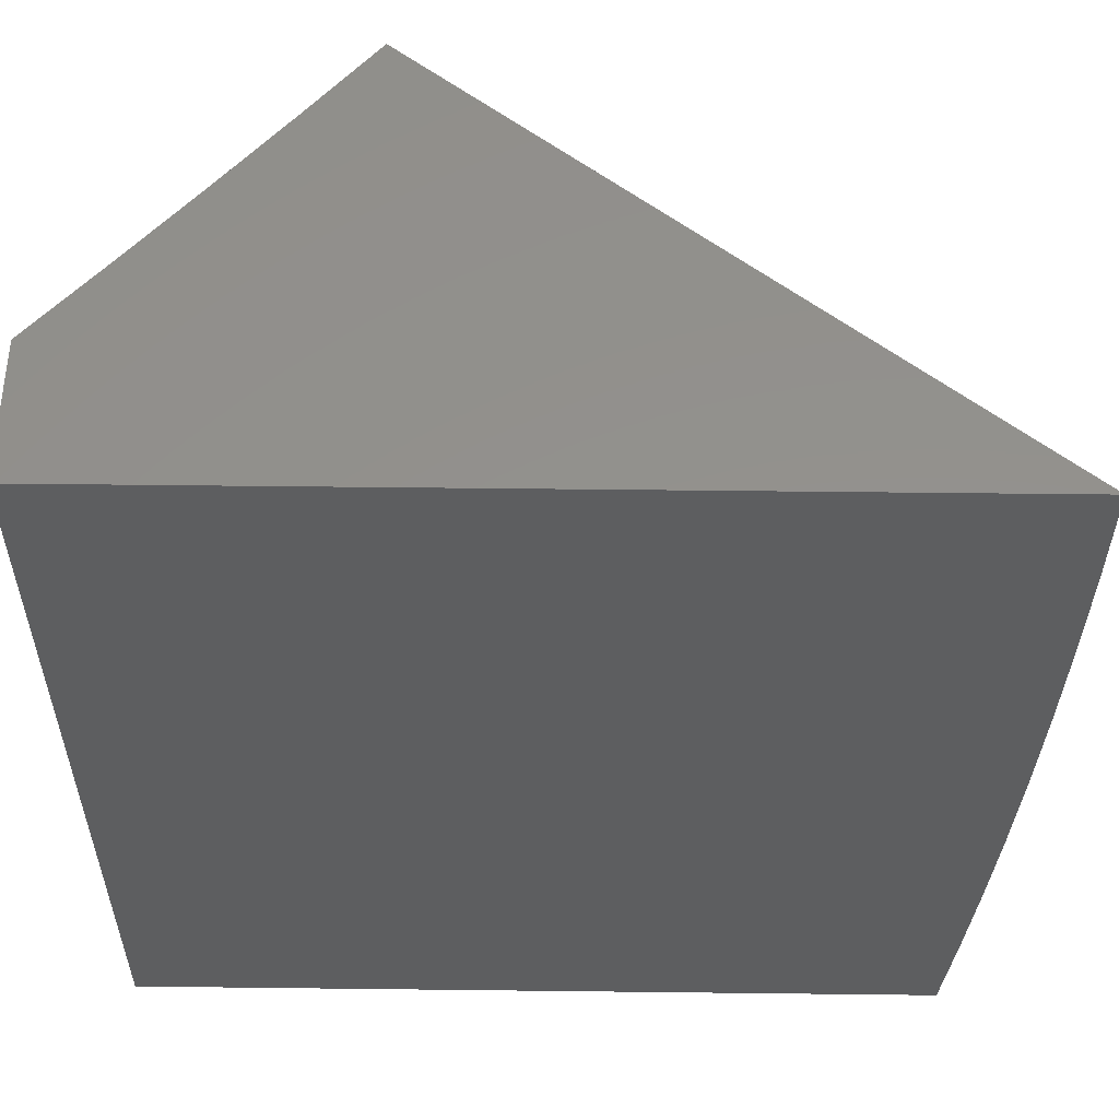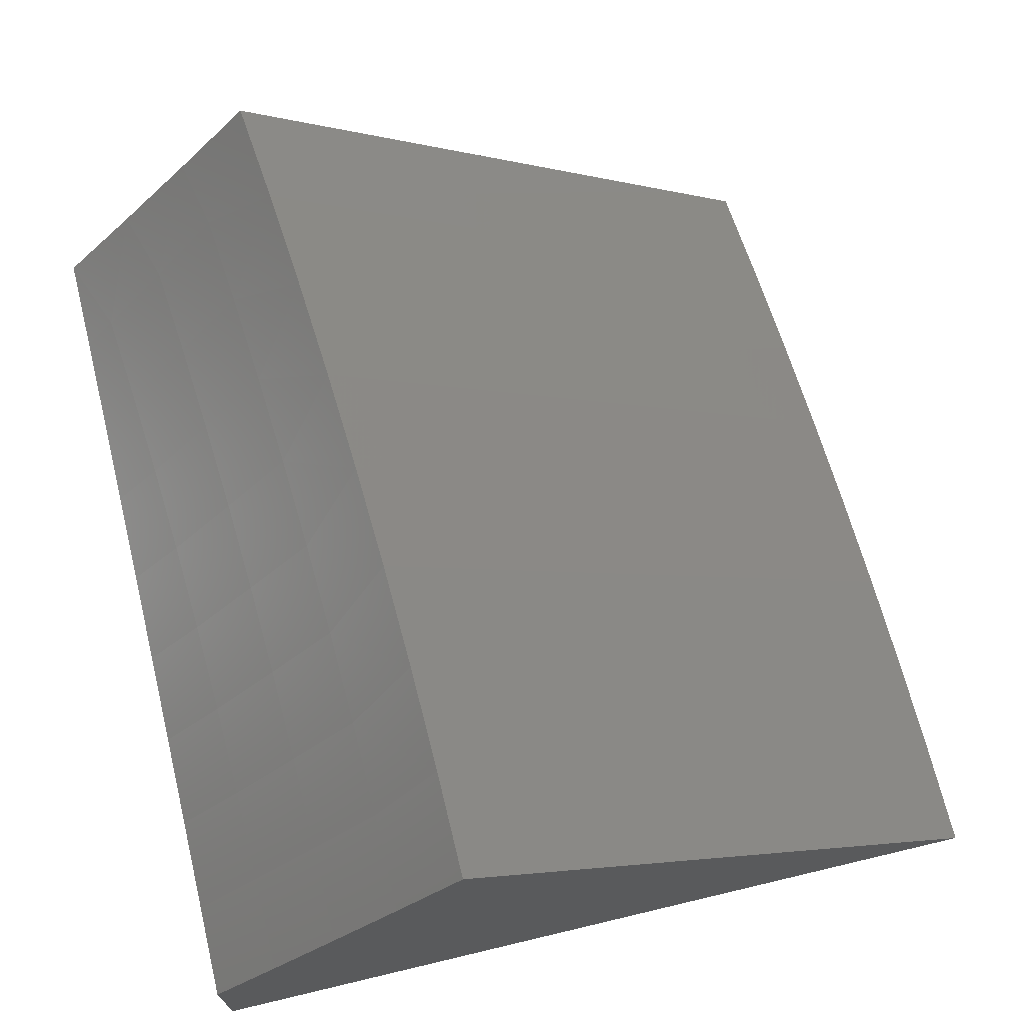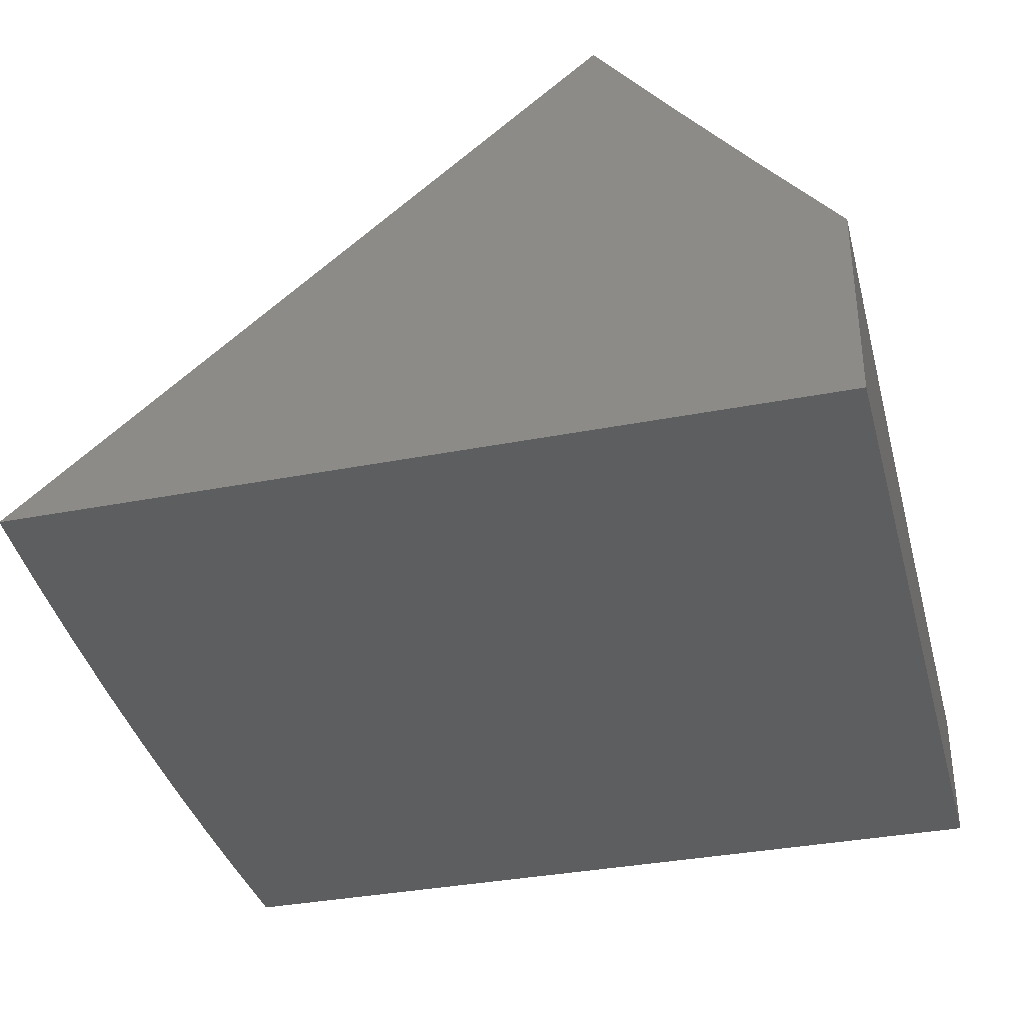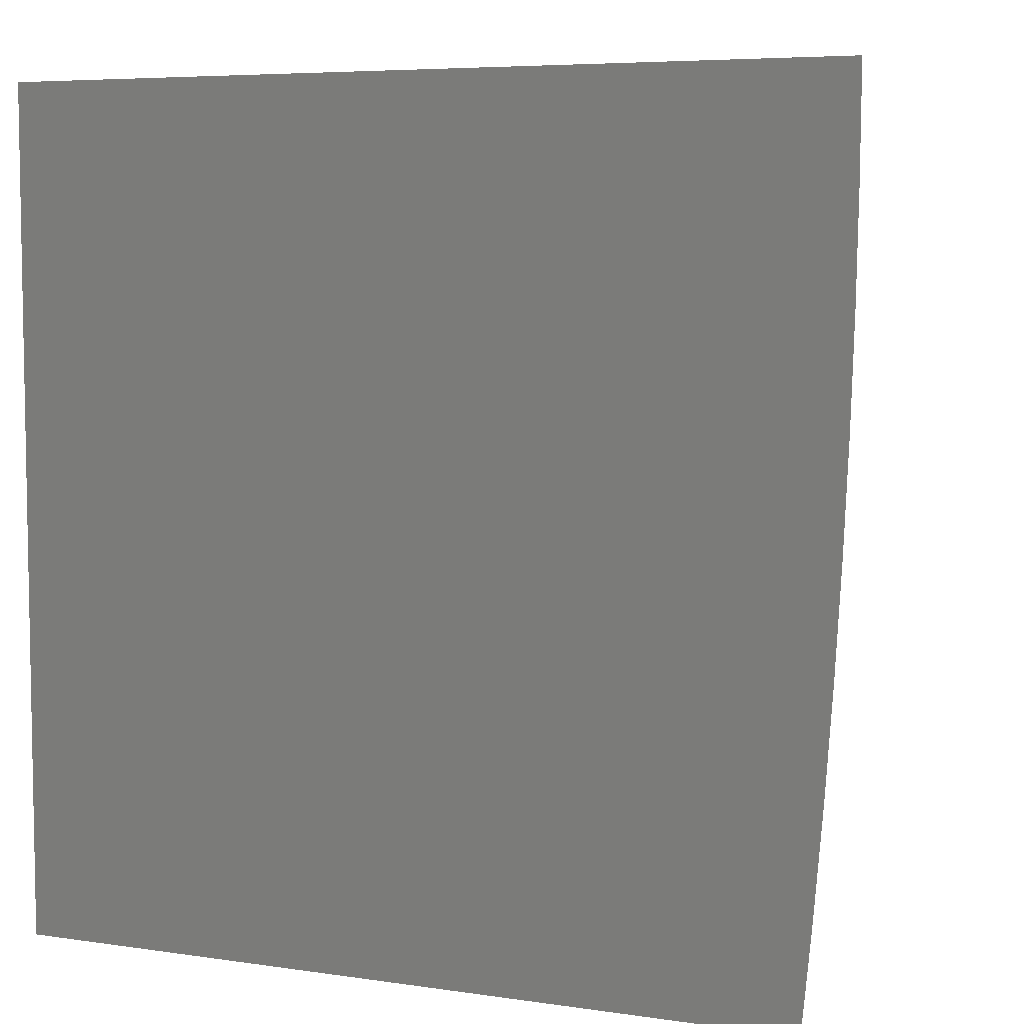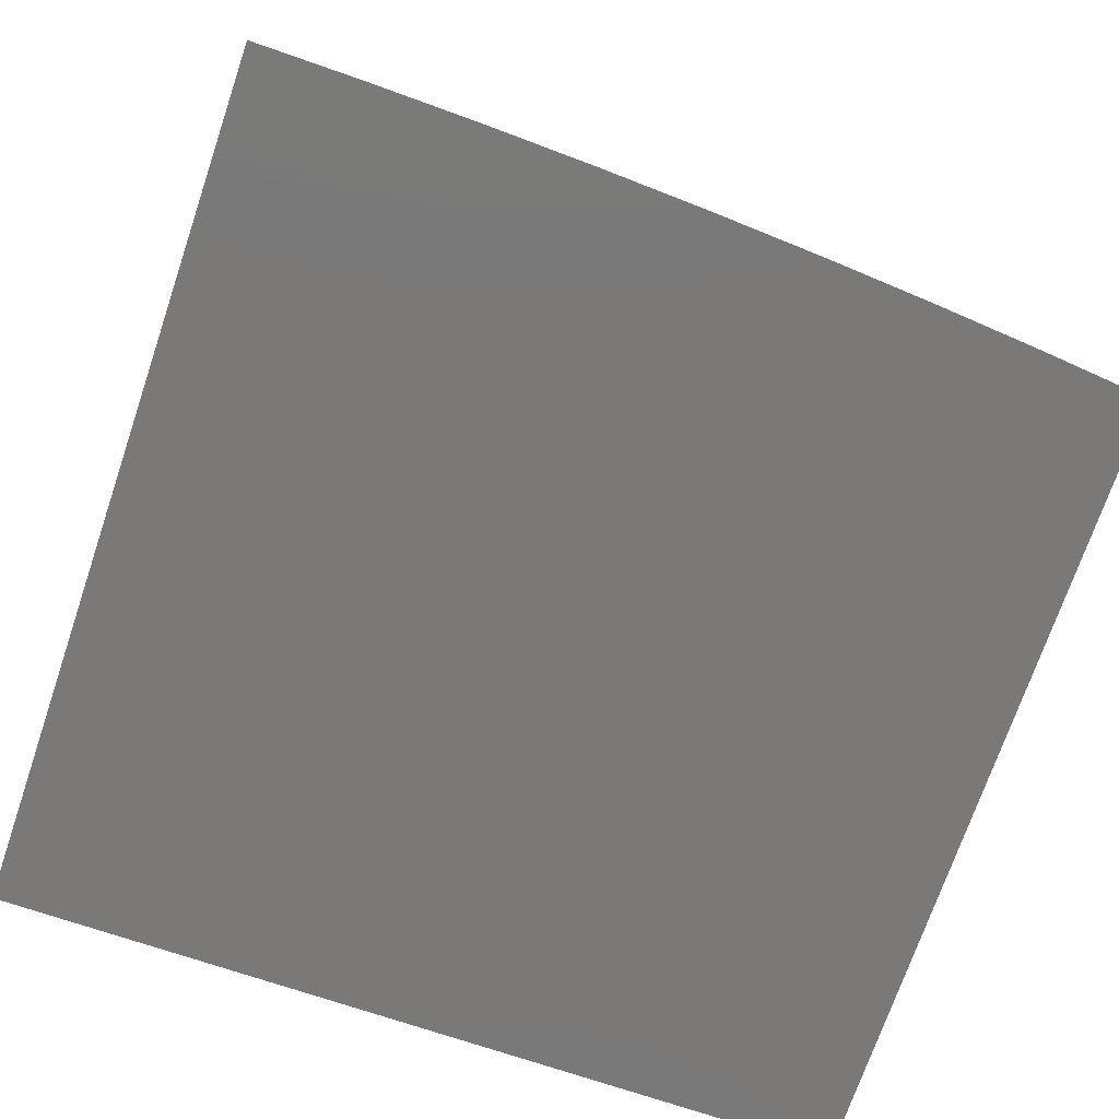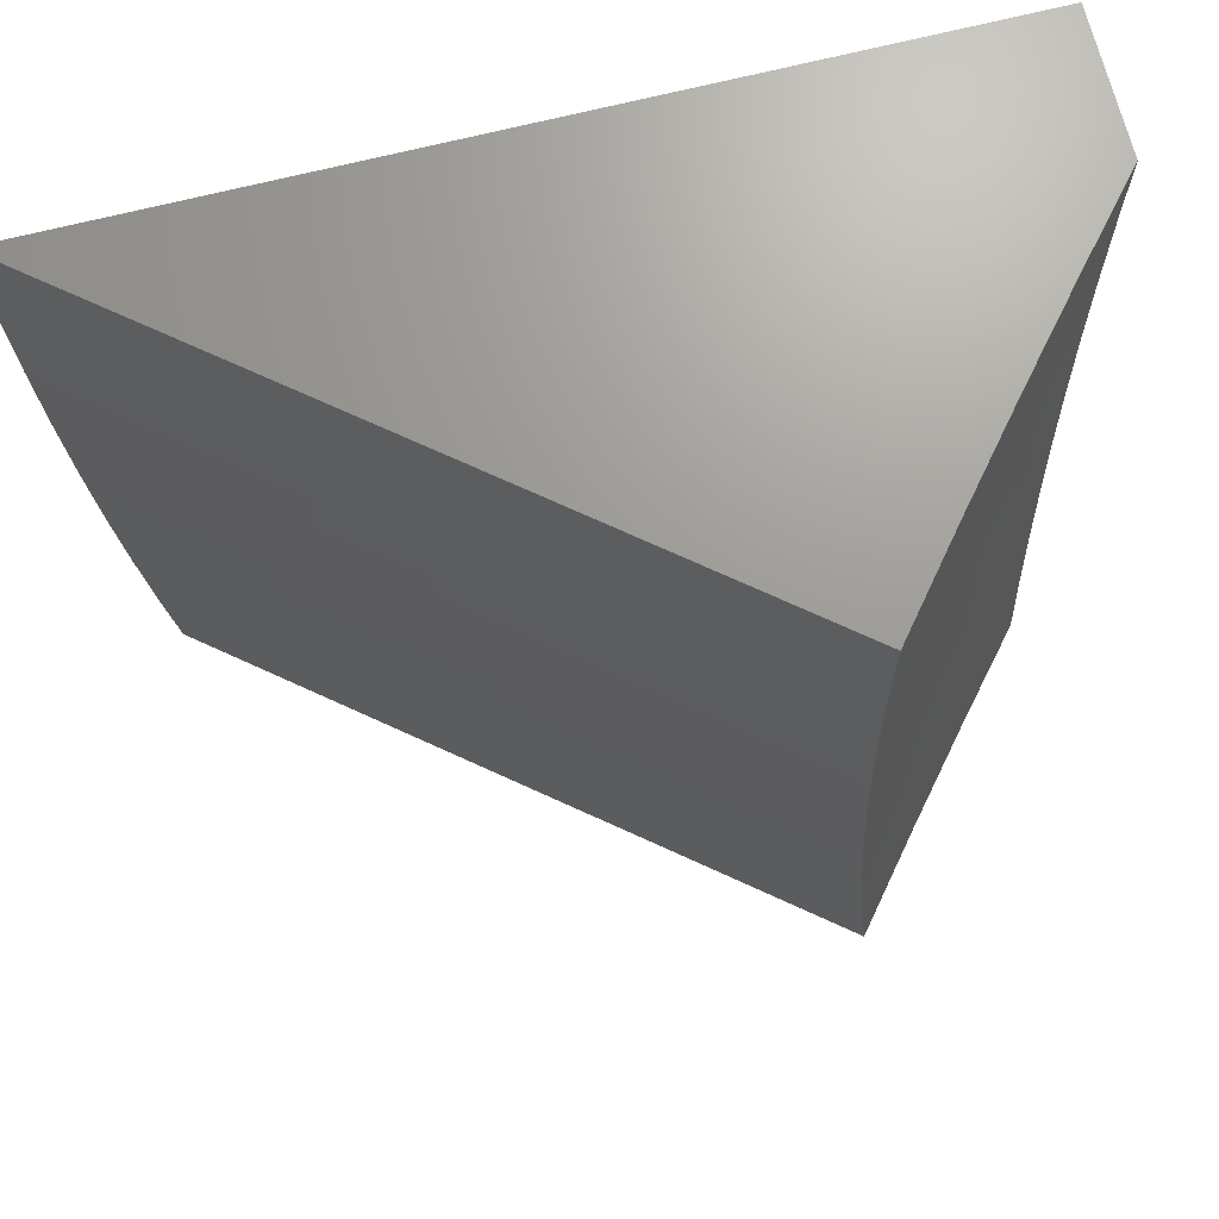
<metadata>
{"format":"stl","ext":"stl","renderer":"f3d","projection":"perspective","resolution":1024,"background":"white","views":[{"elev":55.2,"azim":-179.3,"up":"+Y"},{"elev":70.4,"azim":166.6,"up":"+Z"},{"elev":-34.9,"azim":14.6,"up":"+Z"},{"elev":6.2,"azim":-156.0,"up":"+Y"},{"elev":-72.4,"azim":-108.8,"up":"+Z"},{"elev":69.6,"azim":-14.1,"up":"+Y"}]}
</metadata>
<code>
# stl→obj: 66 verts, 128 faces
v -9.282 -0.8754 -7.455
v -9.269 -1 -7.455
v -9.199 -0.9078 -7.552
v -9.181 -1 -7.562
v -9.119 -0.8999 -7.648
v -9.091 -1 -7.669
v -9.038 -0.8919 -7.743
v -9 -1 -7.774
v -9 -0.8894 -7.787
v -9.049 -0.7807 -7.743
v -9 -0.7786 -7.799
v -9.058 -0.6694 -7.743
v -9 -0.6677 -7.809
v -9.065 -0.558 -7.743
v -9 -0.5566 -7.818
v -9.071 -0.4465 -7.743
v -9 -0.4454 -7.825
v -9.076 -0.3349 -7.743
v -9 -0.3341 -7.83
v -9.08 -0.2233 -7.743
v -9 -0.2228 -7.834
v -9 -0.1114 -7.836
v -9 0 -7.837
v -9.082 0 -7.743
v -9.082 -0.1122 -7.743
v -9.161 -0.2253 -7.648
v -9.157 -0.3379 -7.648
v -9.152 -0.4505 -7.648
v -9.146 -0.563 -7.648
v -9.139 -0.6754 -7.648
v -9.13 -0.7877 -7.648
v -9.163 -0.113 -7.648
v -9.164 0 -7.648
v -9.243 -0.1138 -7.552
v -9.244 0 -7.552
v -9.323 0 -7.455
v -9.322 -0.1252 -7.455
v -9.241 -0.2273 -7.552
v -9.32 -0.2505 -7.455
v -9.238 -0.3409 -7.552
v -9.316 -0.3756 -7.455
v -9.233 -0.4544 -7.552
v -9.31 -0.5007 -7.455
v -9.226 -0.5679 -7.552
v -9.302 -0.6257 -7.455
v -9.219 -0.6813 -7.552
v -9.293 -0.7506 -7.455
v -9.21 -0.7946 -7.552
v -9.945 -1 -8
v -9.858 -1 -7.93
v -9.957 -0.8753 -8
v -9.772 -1 -7.86
v -9.686 -1 -7.791
v -9.601 -1 -7.723
v -9.517 -1 -7.655
v -9.434 -1 -7.588
v -9.351 -1 -7.521
v -9.967 -0.7505 -8
v -9.976 -0.6256 -8
v -9.983 -0.5006 -8
v -9.988 -0.3755 -8
v -9.992 -0.2504 -8
v -9.995 -0.1252 -8
v -9.996 0 -8
v -9 -1 -8
v -9 0 -8
f 1 2 3
f 3 2 4
f 3 4 5
f 5 4 6
f 5 6 7
f 7 6 8
f 7 8 9
f 7 9 10
f 10 9 11
f 10 11 12
f 12 11 13
f 12 13 14
f 14 13 15
f 14 15 16
f 16 15 17
f 16 17 18
f 18 17 19
f 18 19 20
f 20 19 21
f 20 21 22
f 23 24 22
f 22 24 25
f 22 25 20
f 20 25 26
f 20 26 18
f 18 26 27
f 18 27 16
f 16 27 28
f 16 28 14
f 14 28 29
f 14 29 12
f 12 29 30
f 12 30 10
f 10 30 31
f 10 31 7
f 7 31 5
f 25 24 32
f 32 24 33
f 32 33 34
f 34 33 35
f 34 35 36
f 36 37 34
f 34 37 38
f 34 38 32
f 32 38 26
f 32 26 25
f 37 39 38
f 38 39 40
f 38 40 27
f 27 40 28
f 39 41 40
f 40 41 42
f 40 42 28
f 28 42 29
f 41 43 42
f 42 43 44
f 42 44 29
f 29 44 30
f 43 45 44
f 44 45 46
f 44 46 30
f 30 46 31
f 45 47 46
f 46 47 48
f 46 48 31
f 31 48 5
f 47 1 48
f 48 1 3
f 48 3 5
f 38 27 26
f 49 50 51
f 51 50 1
f 51 1 47
f 50 52 1
f 1 52 53
f 1 53 54
f 54 55 1
f 1 55 56
f 1 56 57
f 57 2 1
f 51 47 58
f 58 47 45
f 58 45 59
f 59 45 43
f 59 43 60
f 60 43 41
f 60 41 61
f 61 41 39
f 61 39 62
f 62 39 37
f 62 37 63
f 63 37 36
f 63 36 64
f 6 55 8
f 8 55 54
f 8 54 65
f 65 54 53
f 65 53 52
f 55 6 56
f 56 6 4
f 56 4 57
f 57 4 2
f 52 50 65
f 65 50 49
f 49 51 65
f 65 51 58
f 65 58 59
f 59 60 65
f 65 60 66
f 66 60 61
f 66 61 62
f 62 63 66
f 66 63 64
f 36 35 64
f 64 35 33
f 64 33 24
f 24 23 64
f 64 23 66
f 23 22 66
f 66 22 21
f 66 21 19
f 66 19 65
f 65 19 17
f 65 17 15
f 15 13 65
f 65 13 11
f 65 11 9
f 9 8 65

</code>
